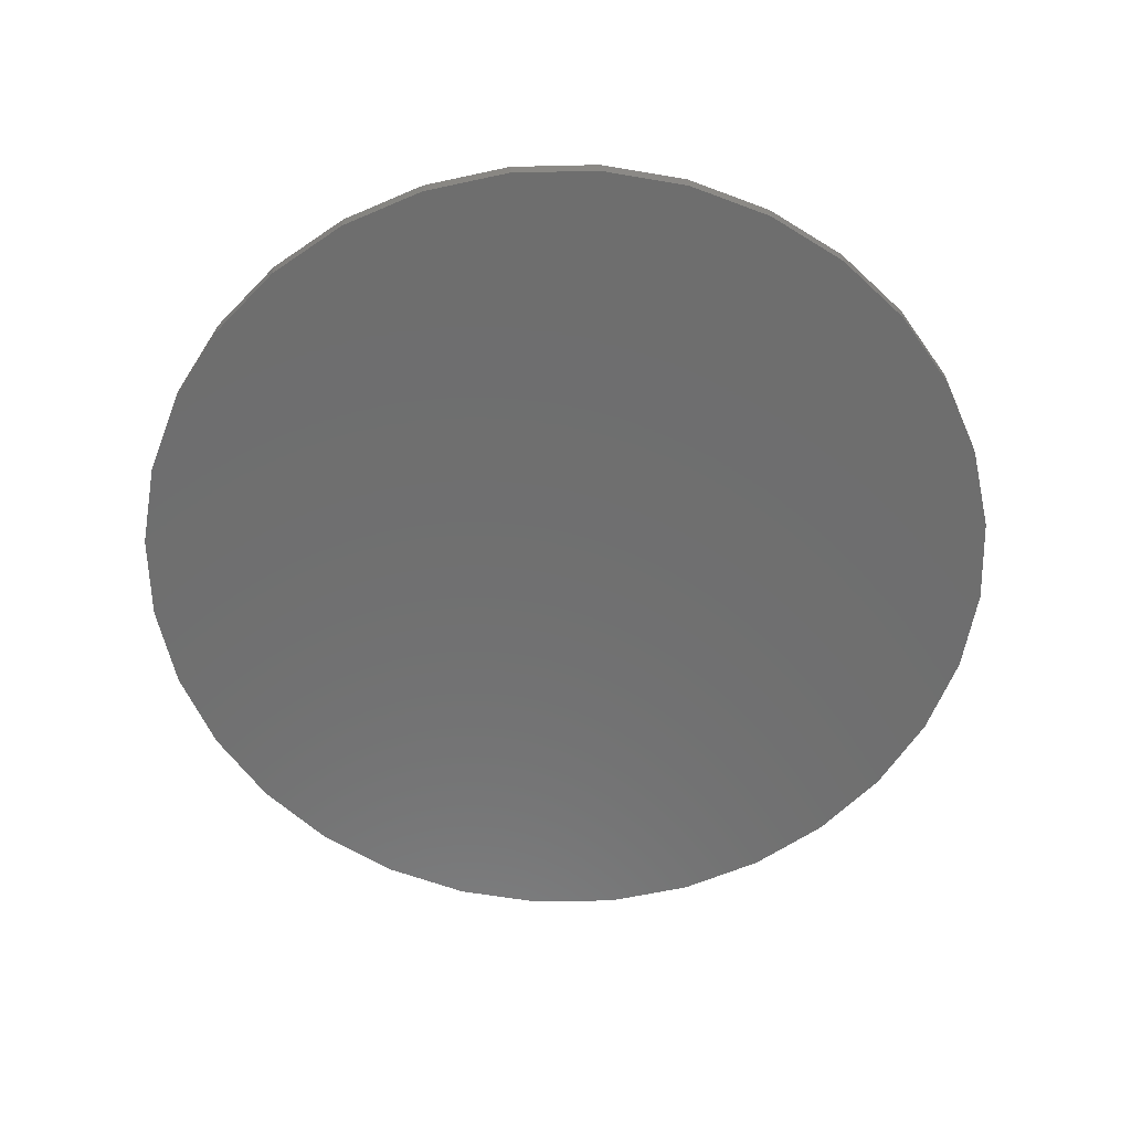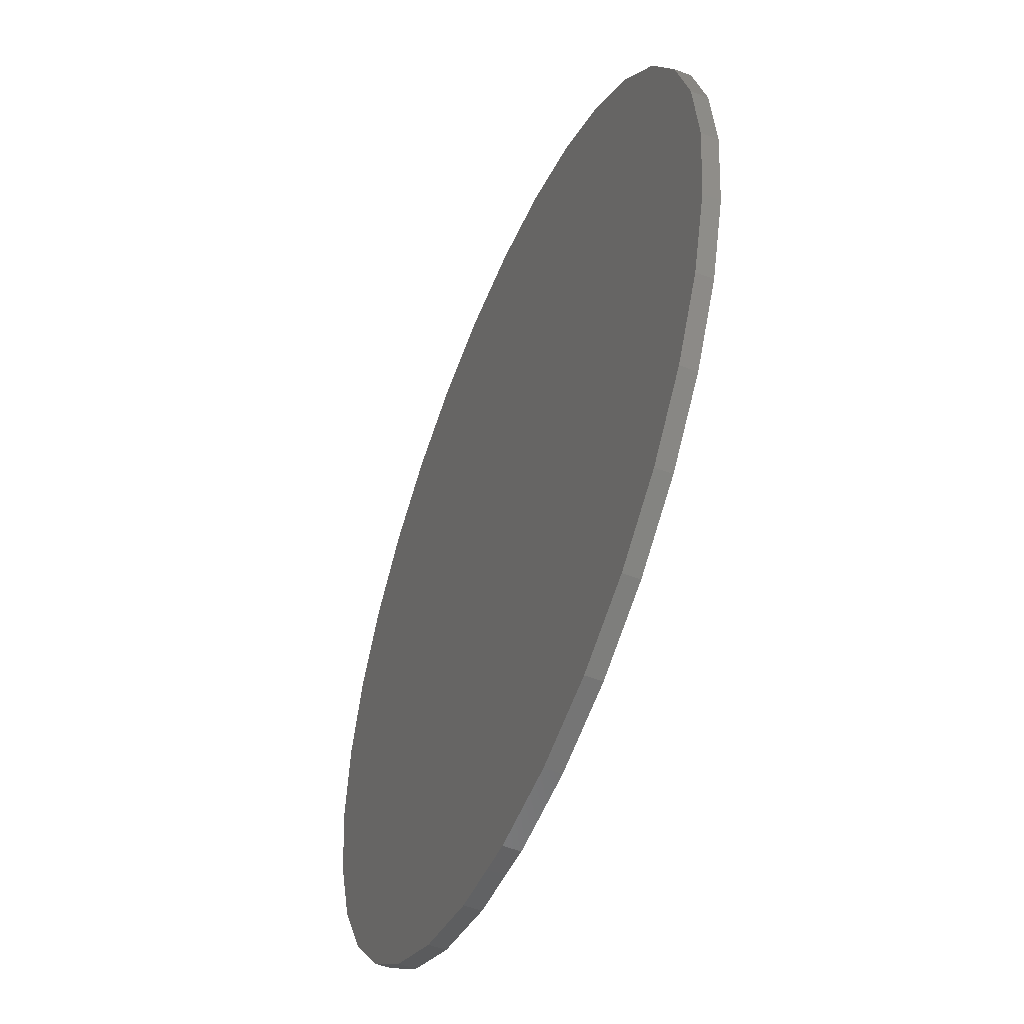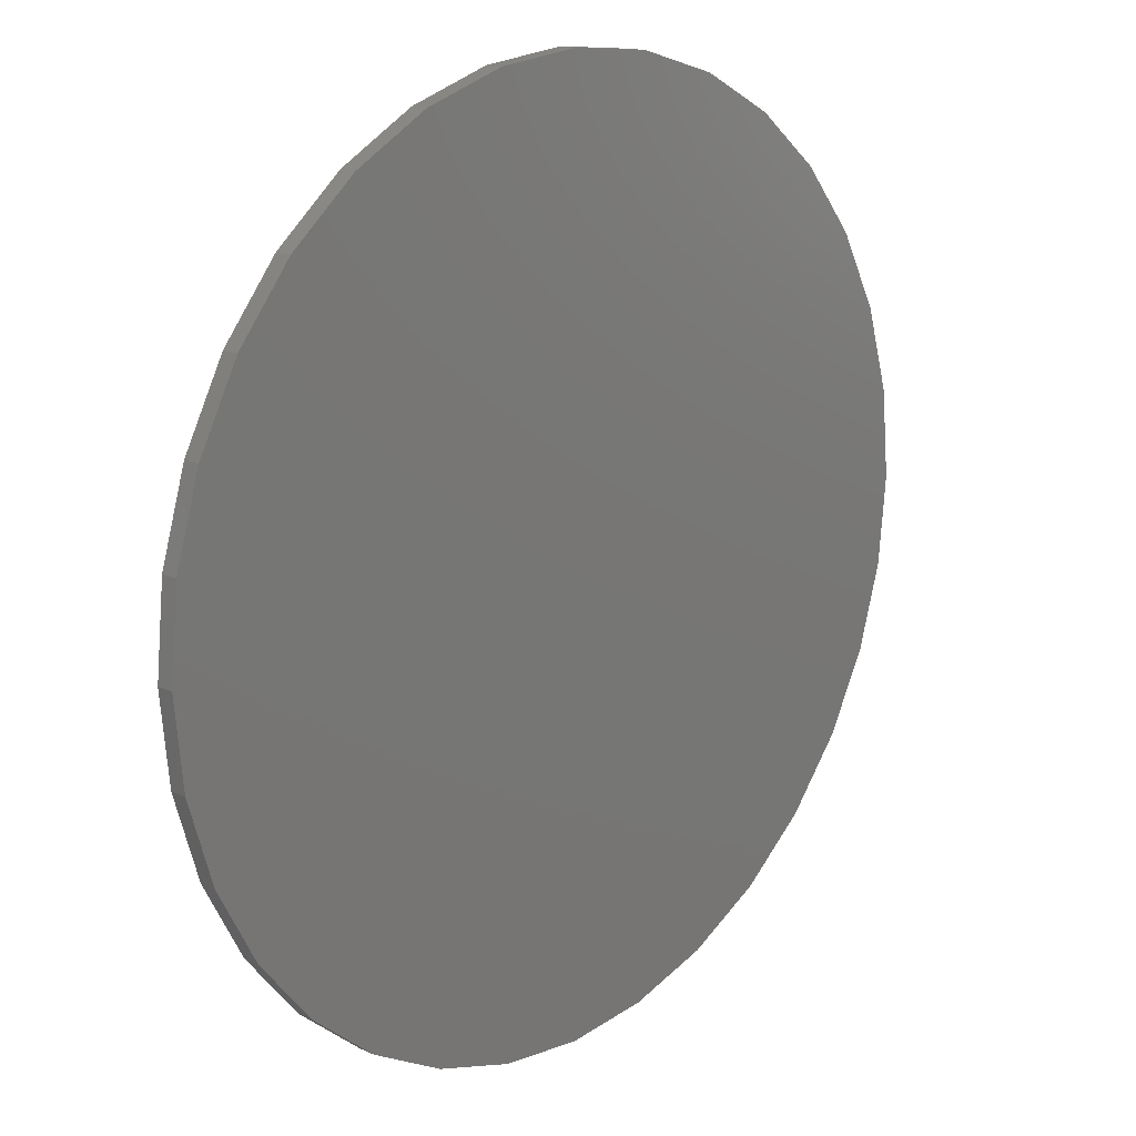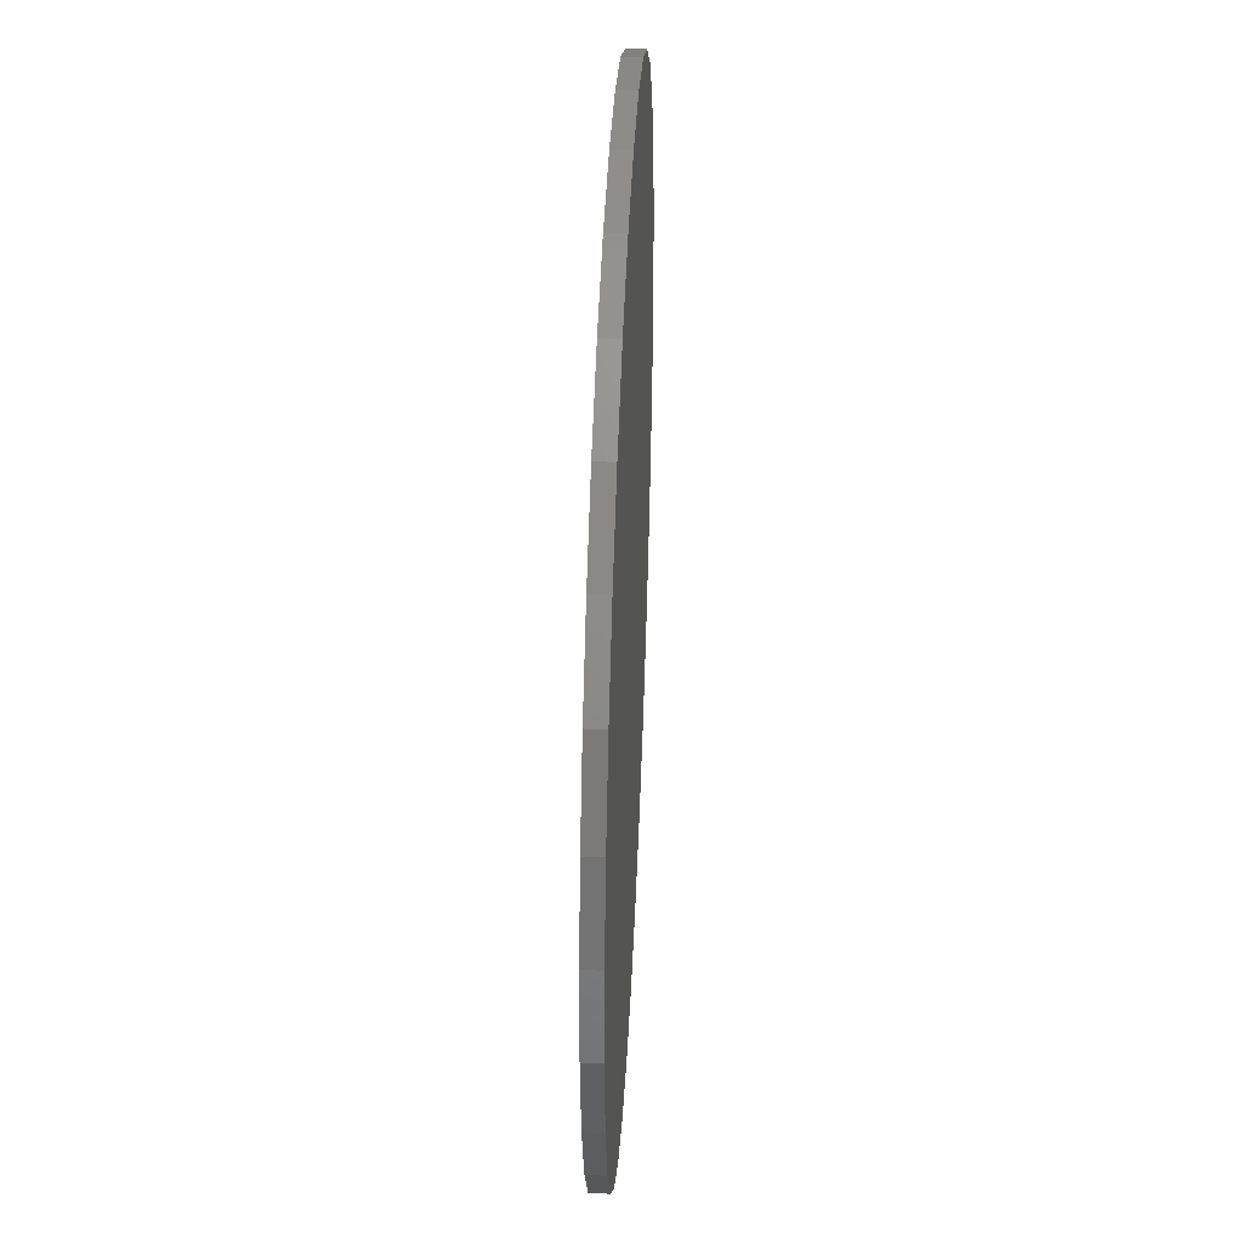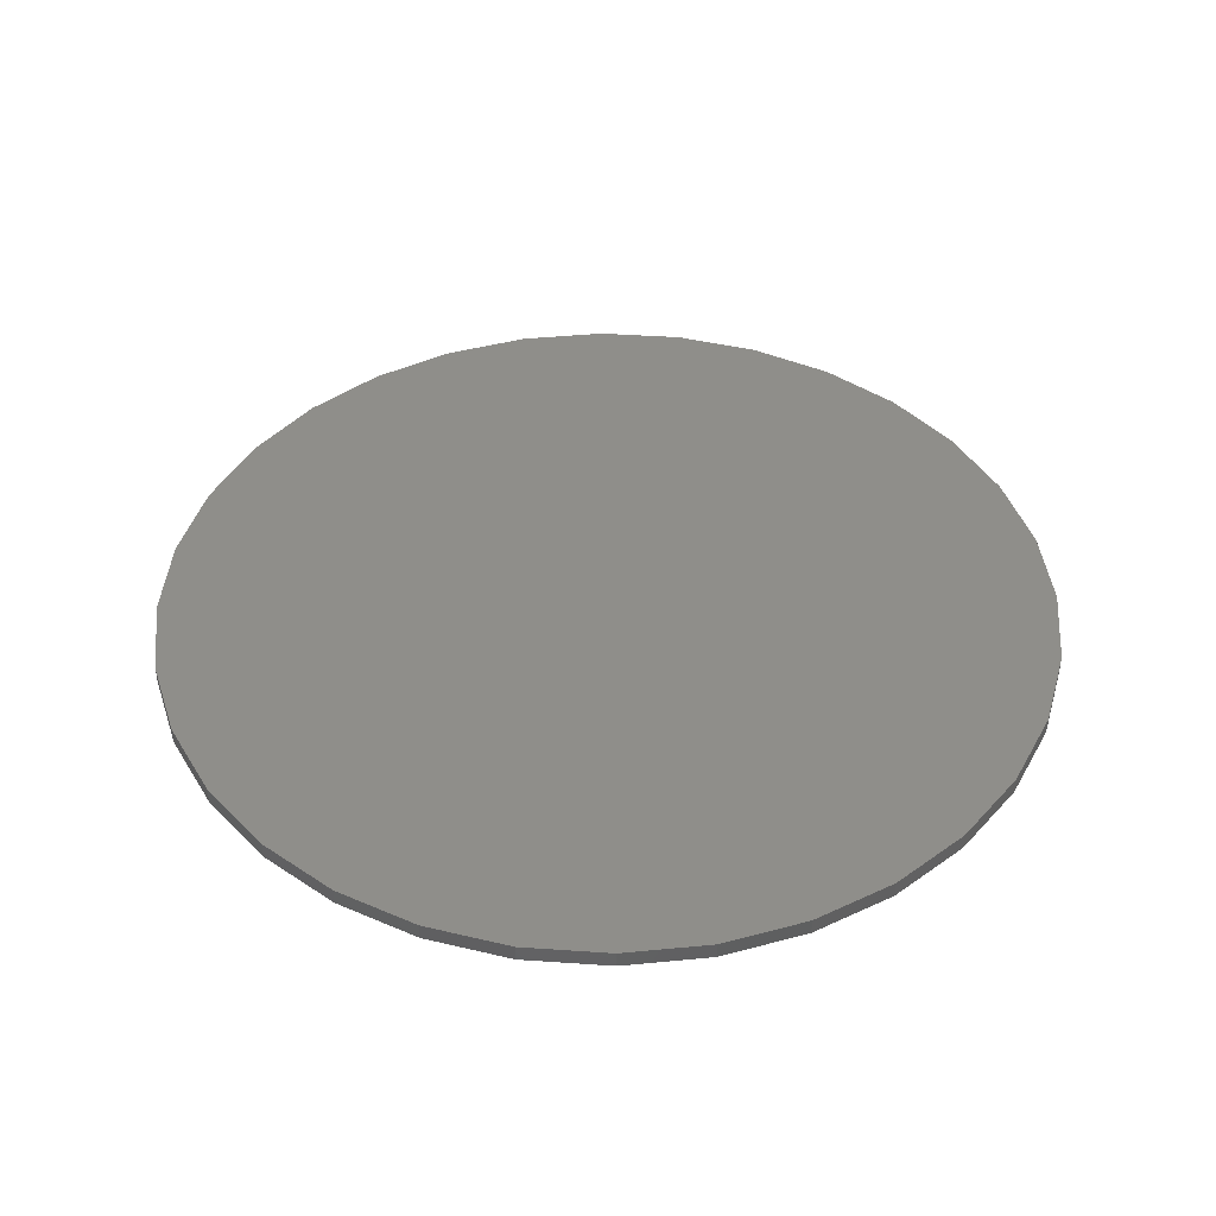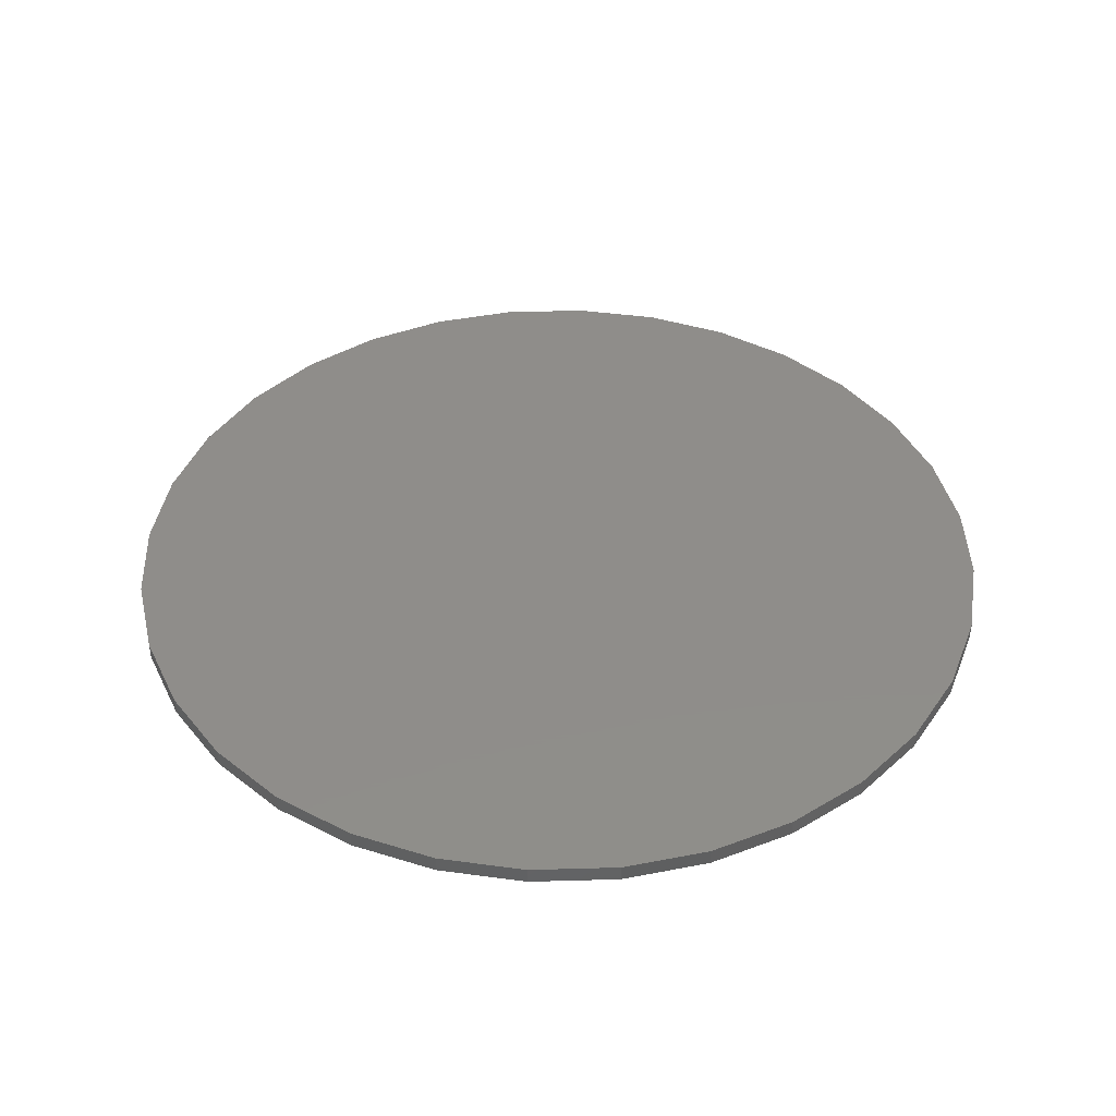
<metadata>
{"format":"stl","ext":"stl","renderer":"f3d","projection":"perspective","resolution":1024,"background":"white","views":[{"elev":-60.3,"azim":153.2,"up":"+Y"},{"elev":-51.6,"azim":67.6,"up":"+Z"},{"elev":16.3,"azim":133.0,"up":"+Z"},{"elev":42.8,"azim":-87.4,"up":"+Z"},{"elev":42.7,"azim":-79.7,"up":"+Y"},{"elev":41.9,"azim":127.4,"up":"+Y"}]}
</metadata>
<code>
# stl→obj: 64 verts, 124 faces
v -0.1663 0.7936 -21.34
v -0.1663 1.536 -21.34
v 3.647 1.536 -20.97
v 3.647 0.7936 -20.97
v 7.313 1.536 -19.85
v 7.313 0.7936 -19.85
v 10.69 1.536 -18.05
v 10.69 0.7936 -18.05
v 13.65 1.536 -15.62
v 13.65 0.7936 -15.62
v 16.08 1.536 -12.66
v 16.08 0.7936 -12.66
v 17.89 1.536 -9.277
v 17.89 0.7936 -9.277
v 19 1.536 -5.611
v 19 0.7936 -5.611
v 19.38 1.536 -1.798
v 19.38 0.7936 -1.798
v 19 1.536 2.015
v 19 0.7936 2.015
v 17.89 1.536 5.681
v 17.89 0.7936 5.681
v 16.08 1.536 9.06
v 16.08 0.7936 9.06
v 13.65 1.536 12.02
v 13.65 0.7936 12.02
v 10.69 1.536 14.45
v 10.69 0.7936 14.45
v 7.313 1.536 16.26
v 7.313 0.7936 16.26
v 3.647 1.536 17.37
v 3.647 0.7936 17.37
v -0.1663 1.536 17.75
v -0.1663 0.7936 17.75
v -3.979 1.536 17.37
v -3.979 0.7936 17.37
v -7.646 1.536 16.26
v -7.646 0.7936 16.26
v -11.02 1.536 14.45
v -11.02 0.7936 14.45
v -13.99 1.536 12.02
v -13.99 0.7936 12.02
v -16.42 1.536 9.06
v -16.42 0.7936 9.06
v -18.22 1.536 5.681
v -18.22 0.7936 5.681
v -19.33 1.536 2.015
v -19.33 0.7936 2.015
v -19.71 1.536 -1.798
v -19.71 0.7936 -1.798
v -19.33 1.536 -5.611
v -19.33 0.7936 -5.611
v -18.22 1.536 -9.277
v -18.22 0.7936 -9.277
v -16.42 1.536 -12.66
v -16.42 0.7936 -12.66
v -13.99 1.536 -15.62
v -13.99 0.7936 -15.62
v -11.02 1.536 -18.05
v -11.02 0.7936 -18.05
v -7.646 1.536 -19.85
v -7.646 0.7936 -19.85
v -3.979 0.7936 -20.97
v -3.979 1.536 -20.97
f 1 2 3
f 3 4 1
f 5 6 4
f 4 3 5
f 7 8 6
f 6 5 7
f 9 10 8
f 8 7 9
f 11 12 10
f 10 9 11
f 13 14 12
f 12 11 13
f 15 16 14
f 14 13 15
f 17 18 16
f 16 15 17
f 19 20 18
f 18 17 19
f 21 22 20
f 20 19 21
f 23 24 22
f 22 21 23
f 25 26 24
f 24 23 25
f 27 28 26
f 26 25 27
f 29 30 28
f 28 27 29
f 31 32 30
f 30 29 31
f 33 34 32
f 32 31 33
f 35 36 34
f 34 33 35
f 37 38 36
f 36 35 37
f 39 40 38
f 38 37 39
f 41 42 40
f 40 39 41
f 43 44 42
f 42 41 43
f 45 46 44
f 44 43 45
f 47 48 46
f 46 45 47
f 49 50 48
f 48 47 49
f 51 52 50
f 50 49 51
f 53 54 52
f 52 51 53
f 55 56 54
f 54 53 55
f 57 58 56
f 56 55 57
f 59 60 58
f 58 57 59
f 61 62 60
f 60 59 61
f 6 1 4
f 62 63 1
f 58 60 62
f 54 56 58
f 50 52 54
f 46 48 50
f 42 44 46
f 38 40 42
f 34 36 38
f 30 32 34
f 26 28 30
f 22 24 26
f 18 20 22
f 14 16 18
f 10 12 14
f 6 8 10
f 6 62 1
f 54 58 62
f 46 50 54
f 38 42 46
f 30 34 38
f 22 26 30
f 14 18 22
f 6 10 14
f 6 54 62
f 38 46 54
f 22 30 38
f 6 14 22
f 6 38 54
f 6 22 38
f 2 1 63
f 63 64 2
f 64 63 62
f 62 61 64
f 64 3 2
f 7 5 3
f 11 9 7
f 15 13 11
f 19 17 15
f 23 21 19
f 27 25 23
f 31 29 27
f 35 33 31
f 39 37 35
f 43 41 39
f 47 45 43
f 51 49 47
f 55 53 51
f 59 57 55
f 64 61 59
f 64 7 3
f 15 11 7
f 23 19 15
f 31 27 23
f 39 35 31
f 47 43 39
f 55 51 47
f 64 59 55
f 64 15 7
f 31 23 15
f 47 39 31
f 64 55 47
f 64 31 15
f 64 47 31

</code>
